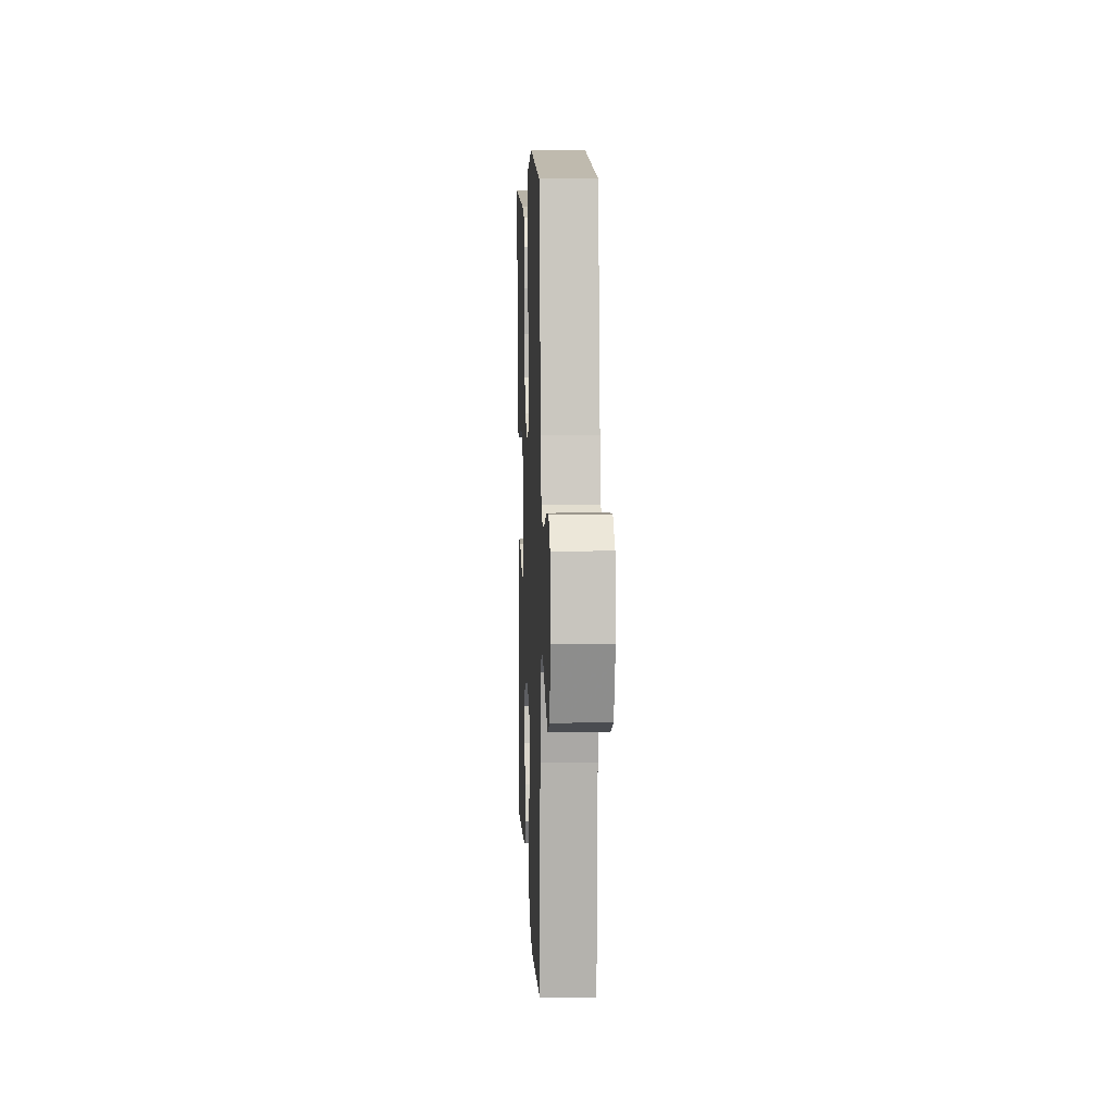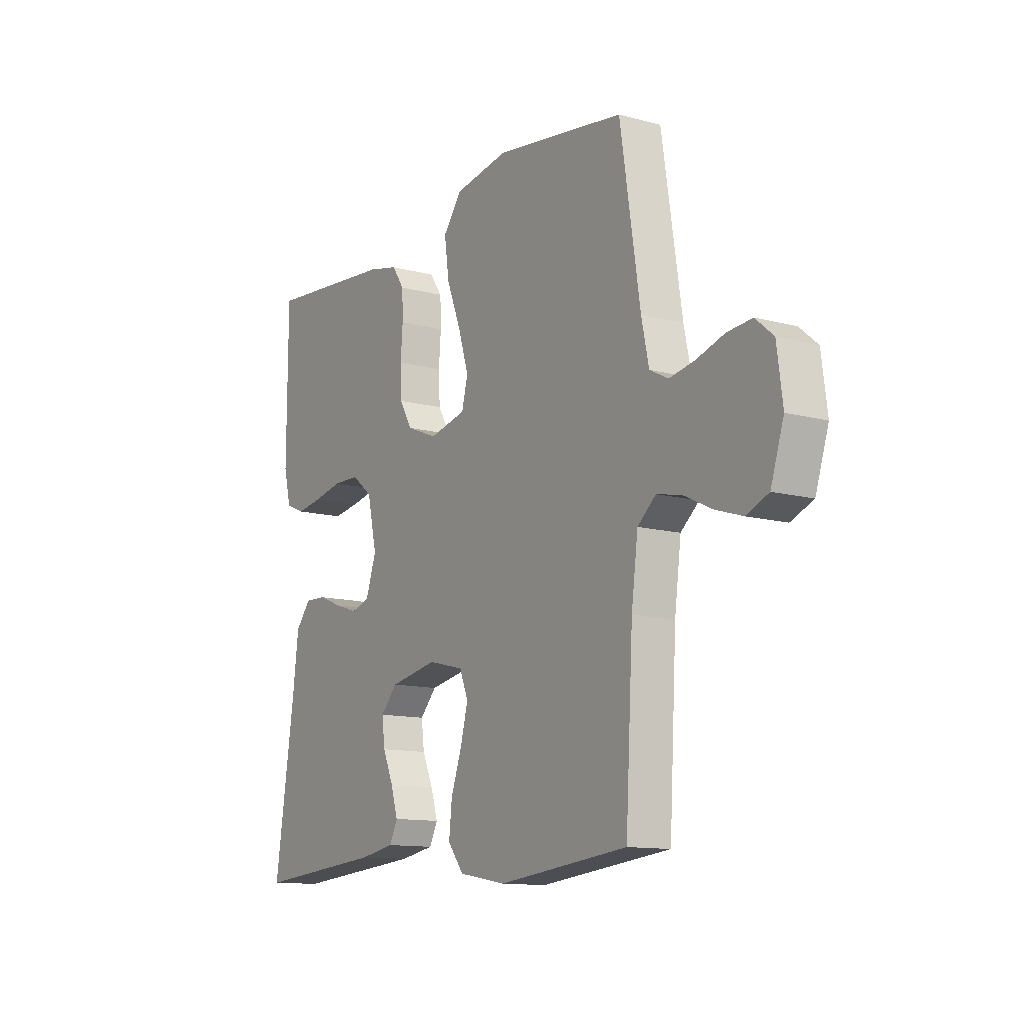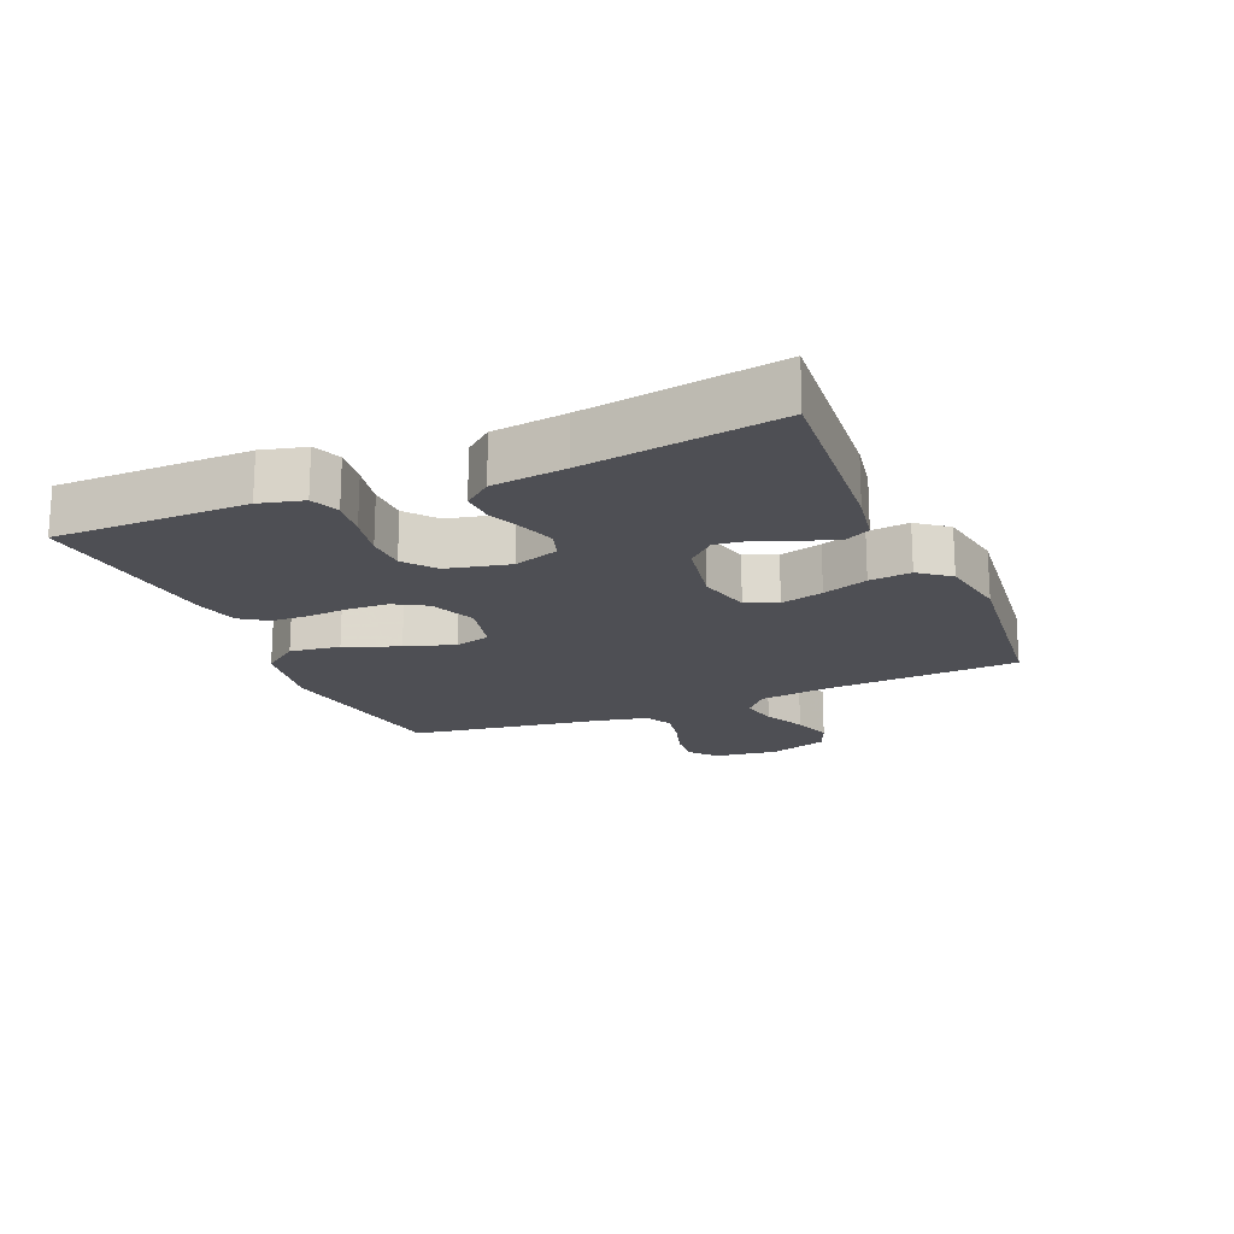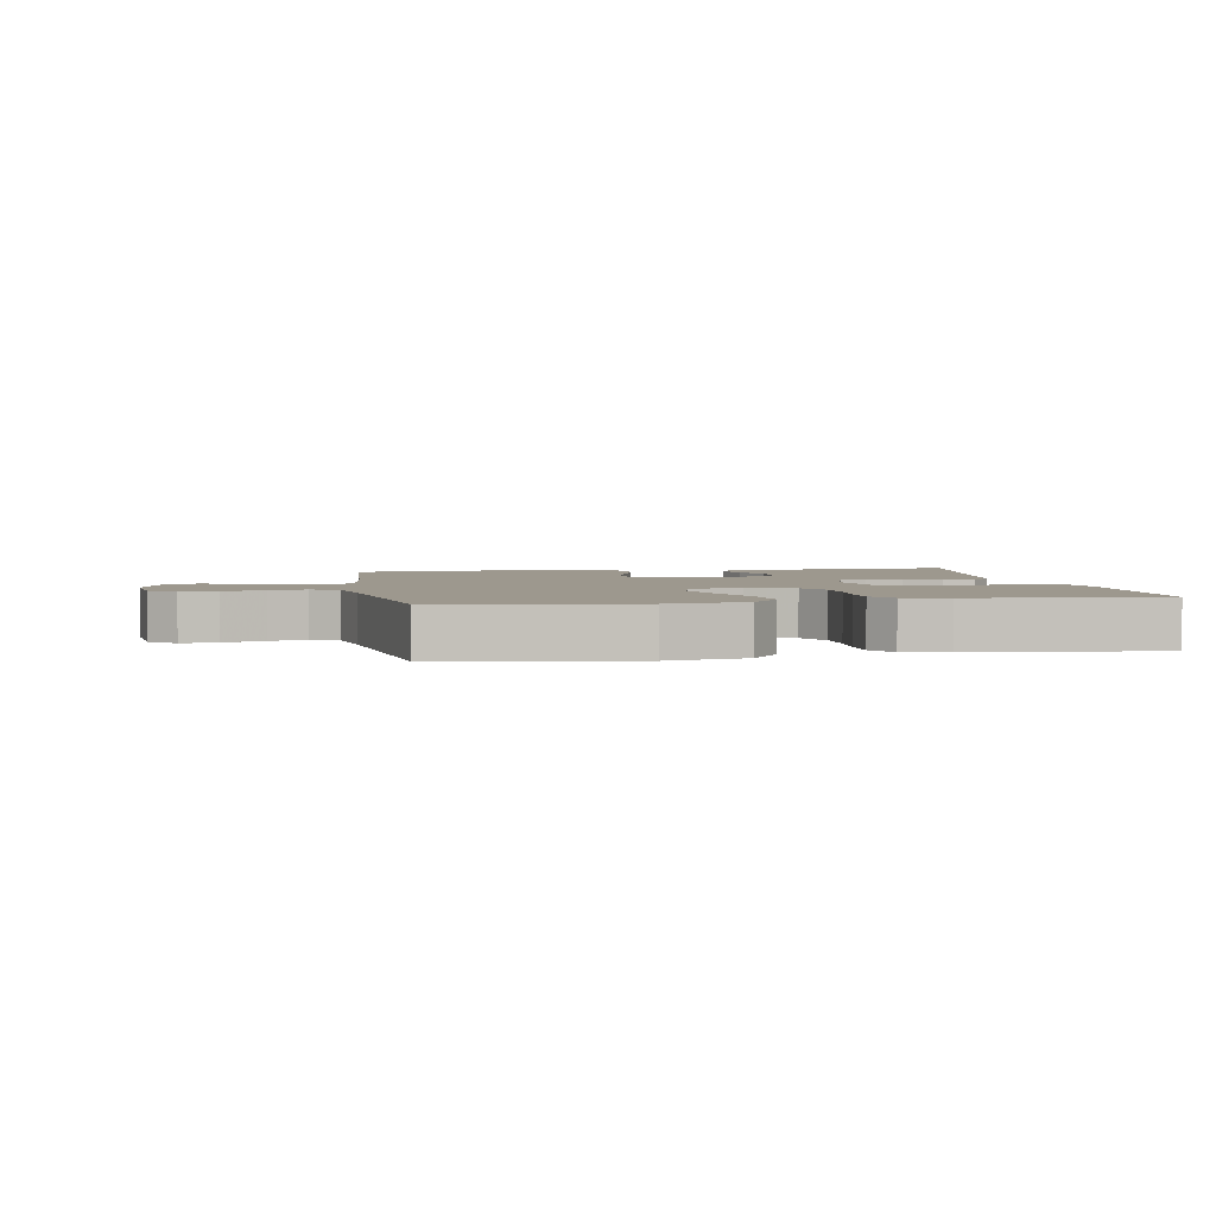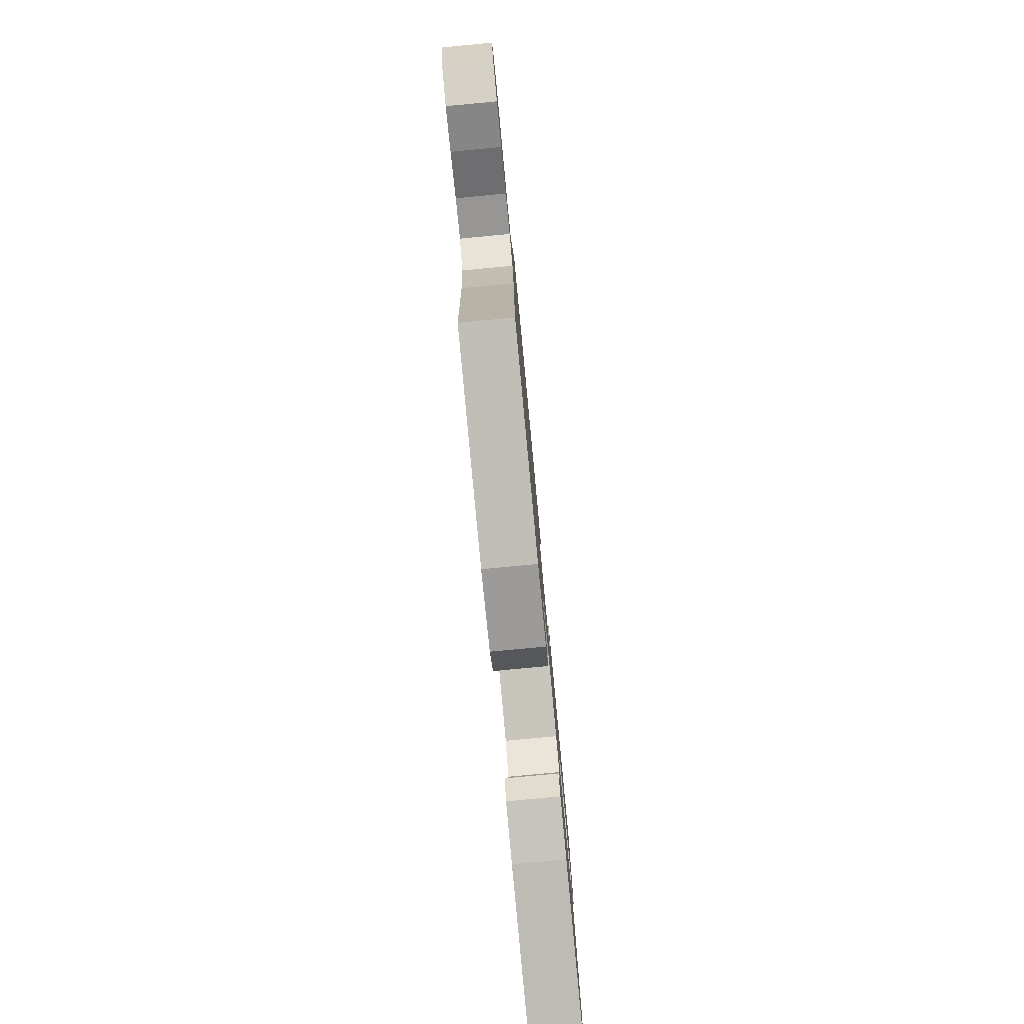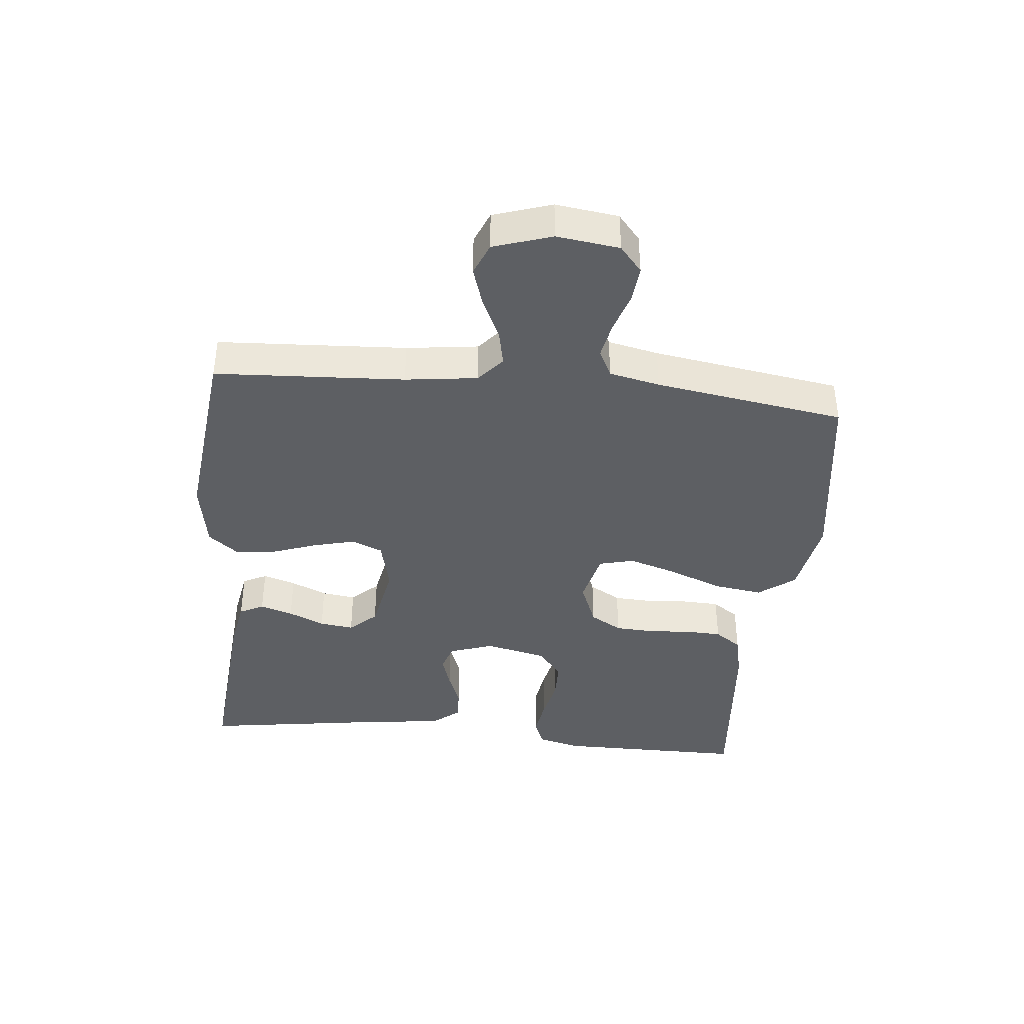
<metadata>
{"format":"obj","ext":"obj","renderer":"f3d","projection":"perspective","resolution":1024,"background":"white","views":[{"elev":7.6,"azim":-92.4,"up":"+Z"},{"elev":-12.3,"azim":-122.3,"up":"+Z"},{"elev":-18.4,"azim":113.0,"up":"+Y"},{"elev":3.2,"azim":-9.9,"up":"+Y"},{"elev":-79.6,"azim":-84.6,"up":"+Z"},{"elev":-39.9,"azim":-95.8,"up":"+Y"}]}
</metadata>
<code>
v -0.5 0.07 -0.5
v -0.517 0.07 -0.2
v -0.532 0.07 -0.086
v -0.574 0.07 -0.05
v -0.631 0.07 -0.062
v -0.696 0.07 -0.093
v -0.758 0.07 -0.113
v -0.809 0.07 -0.092
v -0.839 0.07 0
v -0.826 0.07 0.099
v -0.785 0.07 0.134
v -0.728 0.07 0.129
v -0.664 0.07 0.109
v -0.606 0.07 0.098
v -0.563 0.07 0.12
v -0.546 0.07 0.2
v -0.5 0.07 0.5
v -0.2 0.07 0.543
v -0.074 0.07 0.521
v -0.031 0.07 0.464
v -0.042 0.07 0.386
v -0.075 0.07 0.302
v -0.099 0.07 0.225
v -0.085 0.07 0.17
v 0 0.07 0.15
v 0.072 0.07 0.179
v 0.101 0.07 0.229
v 0.104 0.07 0.292
v 0.099 0.07 0.357
v 0.101 0.07 0.415
v 0.13 0.07 0.457
v 0.2 0.07 0.473
v 0.5 0.07 0.5
v 0.501 0.07 0.2
v 0.484 0.07 0.132
v 0.44 0.07 0.114
v 0.379 0.07 0.123
v 0.312 0.07 0.137
v 0.25 0.07 0.136
v 0.202 0.07 0.098
v 0.18 0.07 0
v 0.204 0.07 -0.07
v 0.247 0.07 -0.084
v 0.3 0.07 -0.067
v 0.356 0.07 -0.045
v 0.406 0.07 -0.043
v 0.441 0.07 -0.086
v 0.455 0.07 -0.2
v 0.5 0.07 -0.5
v 0.2 0.07 -0.475
v 0.12 0.07 -0.461
v 0.101 0.07 -0.423
v 0.117 0.07 -0.371
v 0.142 0.07 -0.314
v 0.149 0.07 -0.26
v 0.11 0.07 -0.218
v 0 0.07 -0.197
v -0.083 0.07 -0.217
v -0.103 0.07 -0.266
v -0.086 0.07 -0.332
v -0.061 0.07 -0.402
v -0.054 0.07 -0.467
v -0.091 0.07 -0.514
v -0.2 0.07 -0.533
v -0.5 0 -0.5
v -0.517 0 -0.2
v -0.532 0 -0.086
v -0.574 0 -0.05
v -0.631 0 -0.062
v -0.696 0 -0.093
v -0.758 0 -0.113
v -0.809 0 -0.092
v -0.839 0 0
v -0.826 0 0.099
v -0.785 0 0.134
v -0.728 0 0.129
v -0.664 0 0.109
v -0.606 0 0.098
v -0.563 0 0.12
v -0.546 0 0.2
v -0.5 0 0.5
v -0.2 0 0.543
v -0.074 0 0.521
v -0.031 0 0.464
v -0.042 0 0.386
v -0.075 0 0.302
v -0.099 0 0.225
v -0.085 0 0.17
v 0 0 0.15
v 0.072 0 0.179
v 0.101 0 0.229
v 0.104 0 0.292
v 0.099 0 0.357
v 0.101 0 0.415
v 0.13 0 0.457
v 0.2 0 0.473
v 0.5 0 0.5
v 0.501 0 0.2
v 0.484 0 0.132
v 0.44 0 0.114
v 0.379 0 0.123
v 0.312 0 0.137
v 0.25 0 0.136
v 0.202 0 0.098
v 0.18 0 0
v 0.204 0 -0.07
v 0.247 0 -0.084
v 0.3 0 -0.067
v 0.356 0 -0.045
v 0.406 0 -0.043
v 0.441 0 -0.086
v 0.455 0 -0.2
v 0.5 0 -0.5
v 0.2 0 -0.475
v 0.12 0 -0.461
v 0.101 0 -0.423
v 0.117 0 -0.371
v 0.142 0 -0.314
v 0.149 0 -0.26
v 0.11 0 -0.218
v 0 0 -0.197
v -0.083 0 -0.217
v -0.103 0 -0.266
v -0.086 0 -0.332
v -0.061 0 -0.402
v -0.054 0 -0.467
v -0.091 0 -0.514
v -0.2 0 -0.533
f 63 64 1 2
f 60 61 62 63
f 59 60 63 2
f 58 59 2 3
f 57 58 3 4
f 56 57 4
f 51 52 53 54
f 49 50 51 54
f 48 49 54 55
f 47 48 55 56
f 44 45 46 47
f 43 44 47 56
f 35 36 37 38
f 33 34 35 38
f 33 38 39
f 32 33 39 40
f 28 29 30 31
f 27 28 31 32
f 19 20 21 22
f 19 22 23
f 16 17 18 19
f 15 16 19 23
f 14 15 23 24
f 10 11 12 13
f 10 13 14
f 9 10 14
f 5 6 7 8
f 4 5 8 9
f 42 43 56 4
f 27 32 40 41
f 26 27 41 42
f 25 26 42
f 14 24 25 42
f 4 9 14 42
f 66 65 128 127
f 127 126 125 124
f 66 127 124 123
f 67 66 123 122
f 68 67 122 121
f 68 121 120
f 118 117 116 115
f 118 115 114 113
f 119 118 113 112
f 120 119 112 111
f 111 110 109 108
f 120 111 108 107
f 102 101 100 99
f 102 99 98 97
f 103 102 97
f 104 103 97 96
f 95 94 93 92
f 96 95 92 91
f 86 85 84 83
f 87 86 83
f 83 82 81 80
f 87 83 80 79
f 88 87 79 78
f 77 76 75 74
f 78 77 74
f 78 74 73
f 72 71 70 69
f 73 72 69 68
f 68 120 107 106
f 105 104 96 91
f 106 105 91 90
f 106 90 89
f 106 89 88 78
f 106 78 73 68
f 1 65 66 2
f 2 66 67 3
f 3 67 68 4
f 4 68 69 5
f 5 69 70 6
f 6 70 71 7
f 7 71 72 8
f 8 72 73 9
f 9 73 74 10
f 10 74 75 11
f 11 75 76 12
f 12 76 77 13
f 13 77 78 14
f 14 78 79 15
f 15 79 80 16
f 16 80 81 17
f 17 81 82 18
f 18 82 83 19
f 19 83 84 20
f 20 84 85 21
f 21 85 86 22
f 22 86 87 23
f 23 87 88 24
f 24 88 89 25
f 25 89 90 26
f 26 90 91 27
f 27 91 92 28
f 28 92 93 29
f 29 93 94 30
f 30 94 95 31
f 31 95 96 32
f 32 96 97 33
f 33 97 98 34
f 34 98 99 35
f 35 99 100 36
f 36 100 101 37
f 37 101 102 38
f 38 102 103 39
f 39 103 104 40
f 40 104 105 41
f 41 105 106 42
f 42 106 107 43
f 43 107 108 44
f 44 108 109 45
f 45 109 110 46
f 46 110 111 47
f 47 111 112 48
f 48 112 113 49
f 49 113 114 50
f 50 114 115 51
f 51 115 116 52
f 52 116 117 53
f 53 117 118 54
f 54 118 119 55
f 55 119 120 56
f 56 120 121 57
f 57 121 122 58
f 58 122 123 59
f 59 123 124 60
f 60 124 125 61
f 61 125 126 62
f 62 126 127 63
f 63 127 128 64
f 64 128 65 1

</code>
